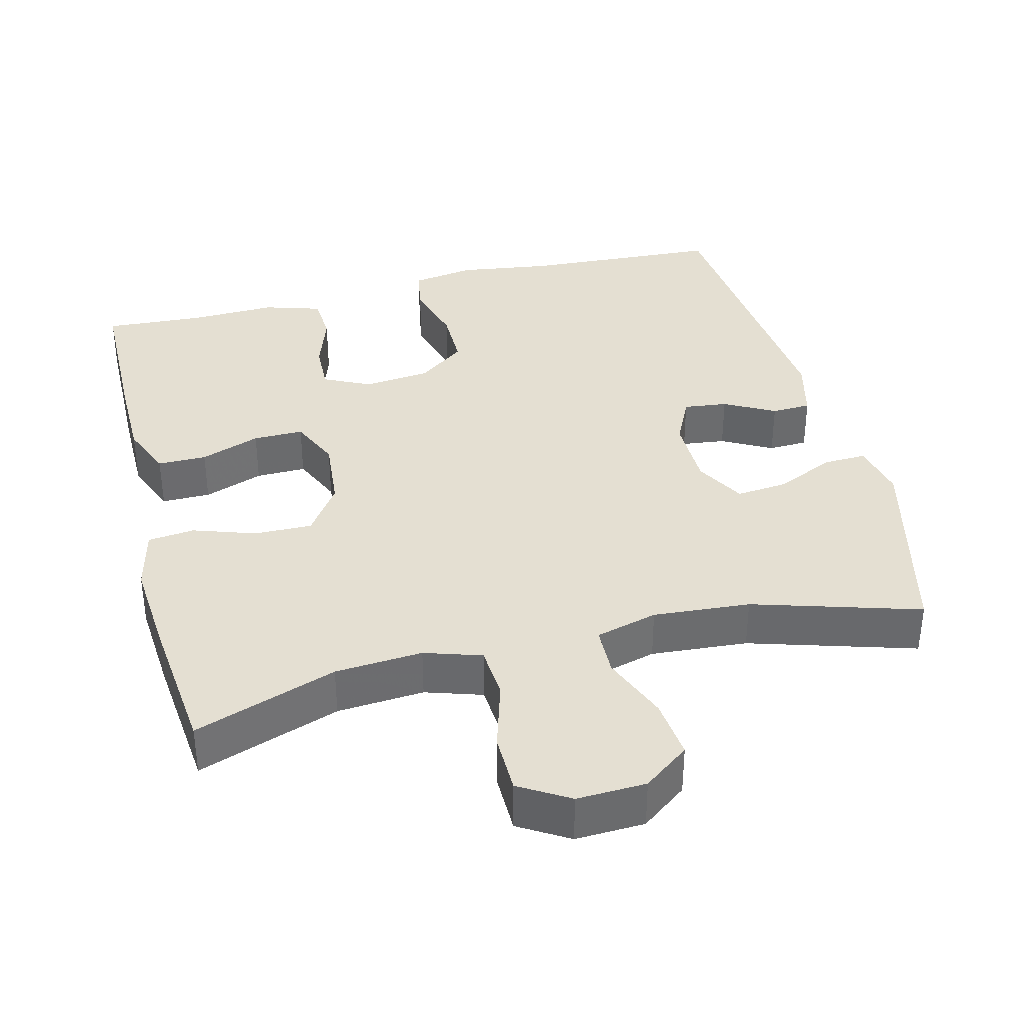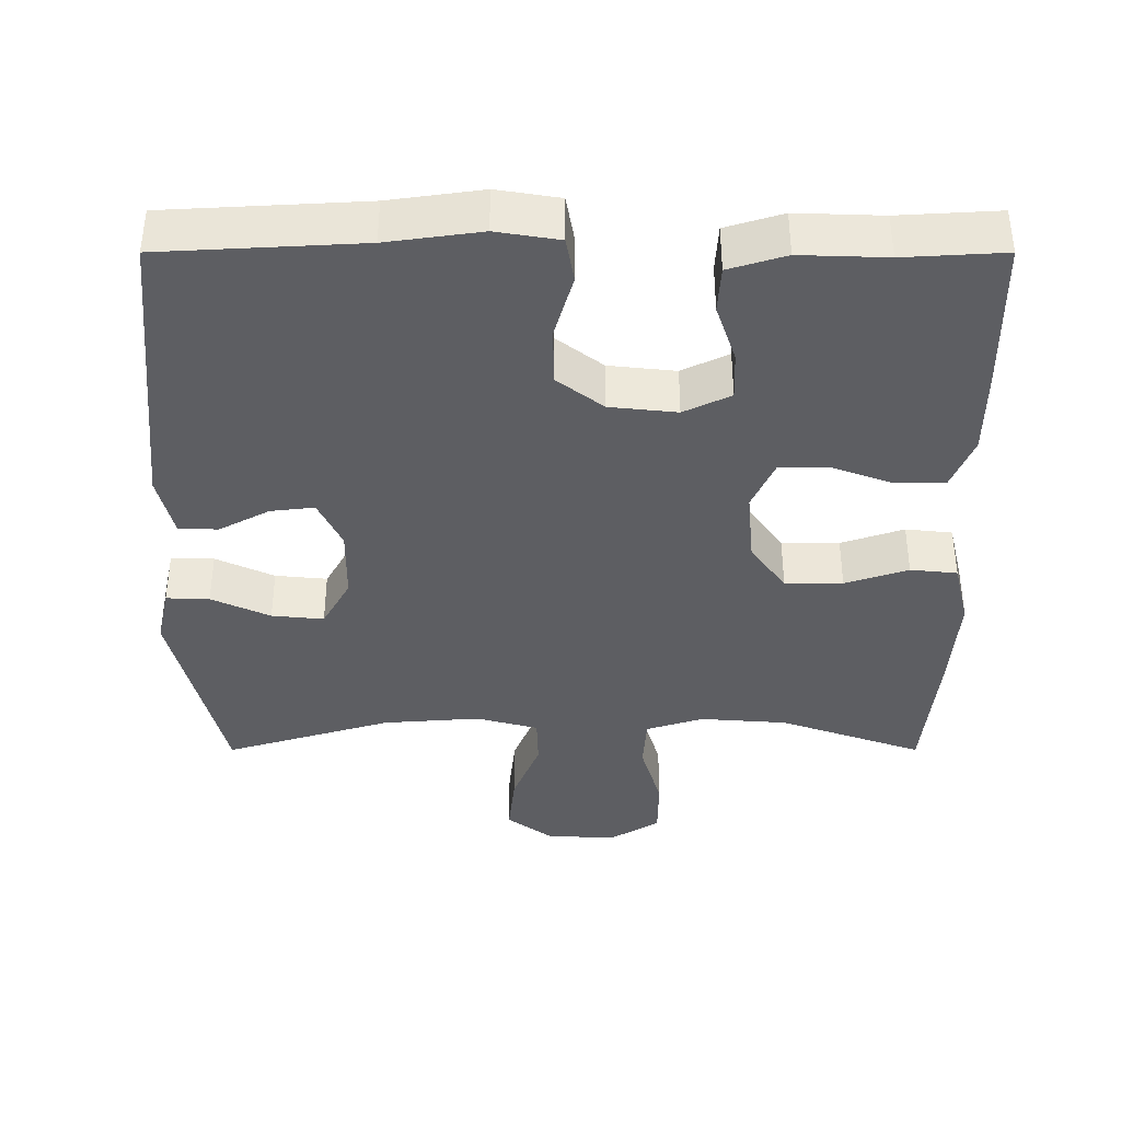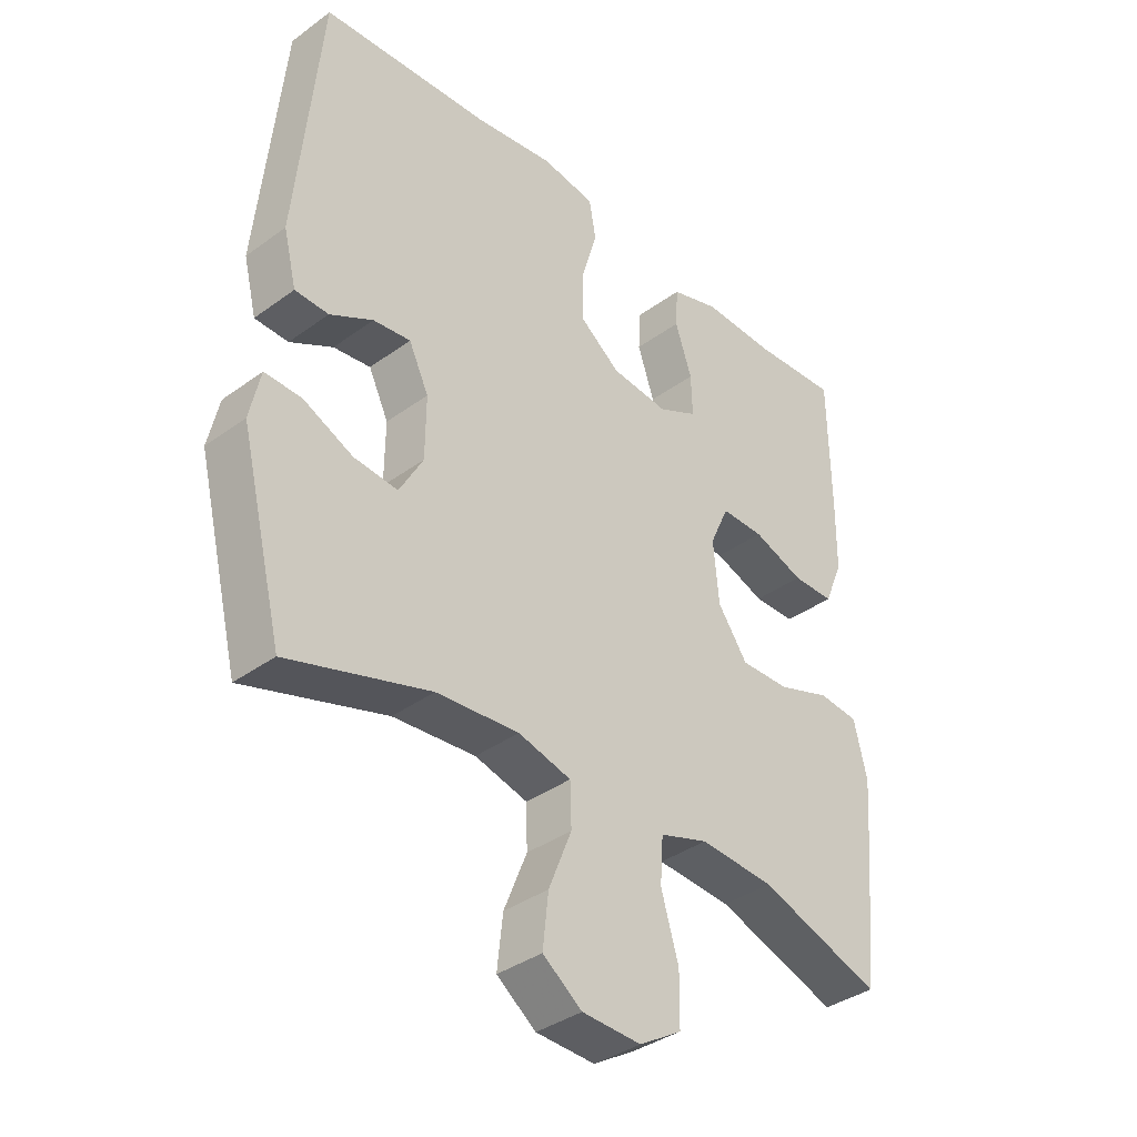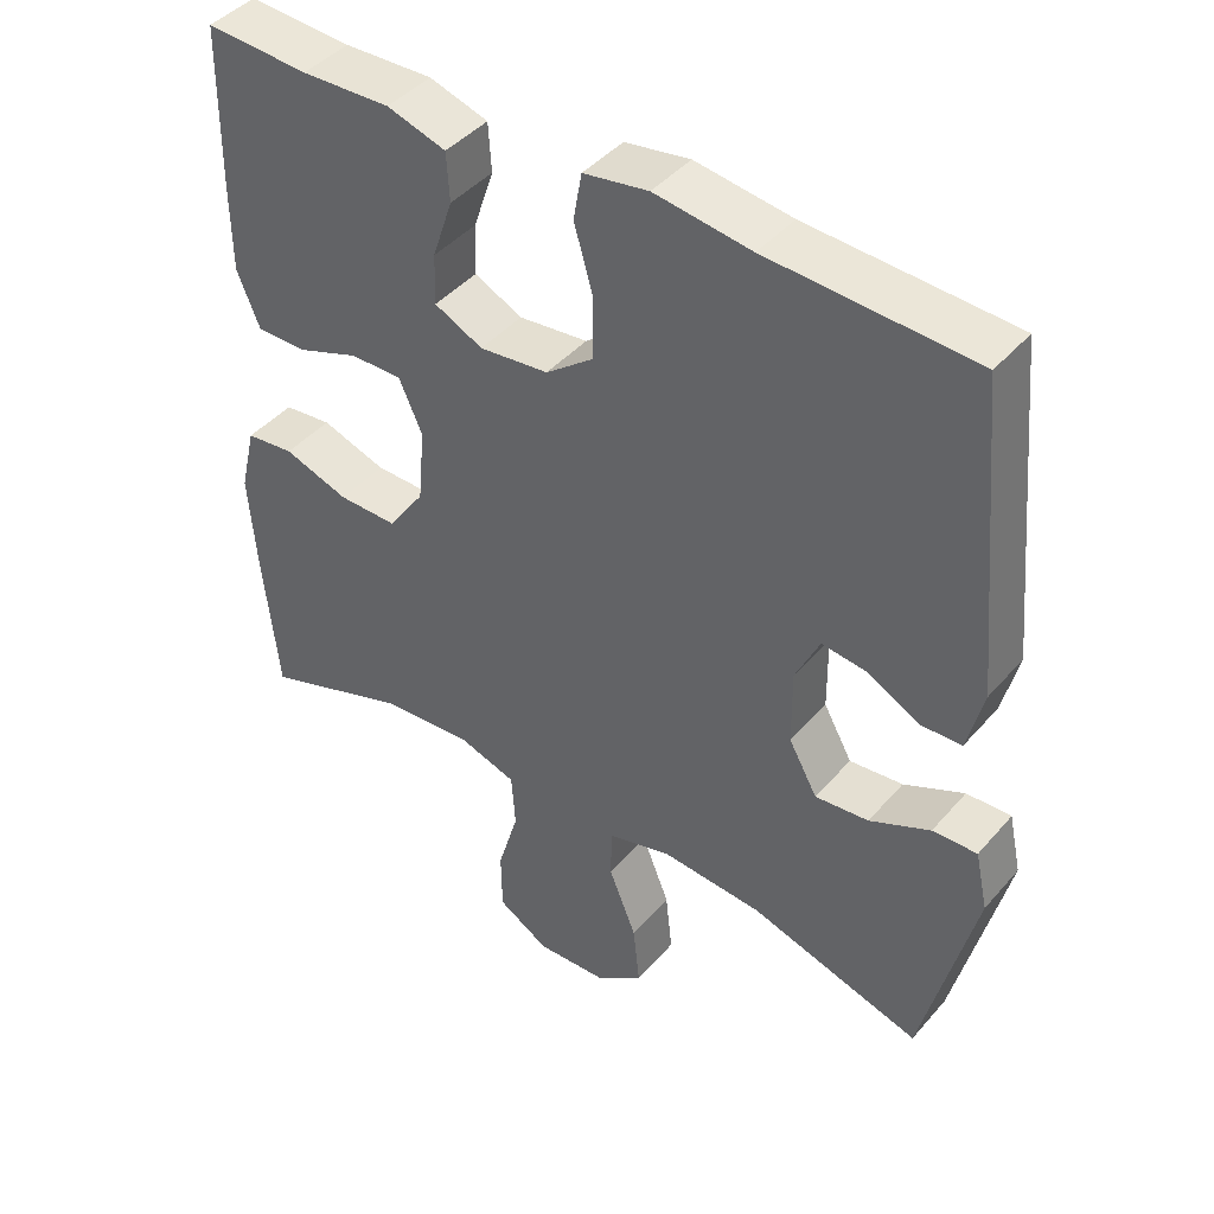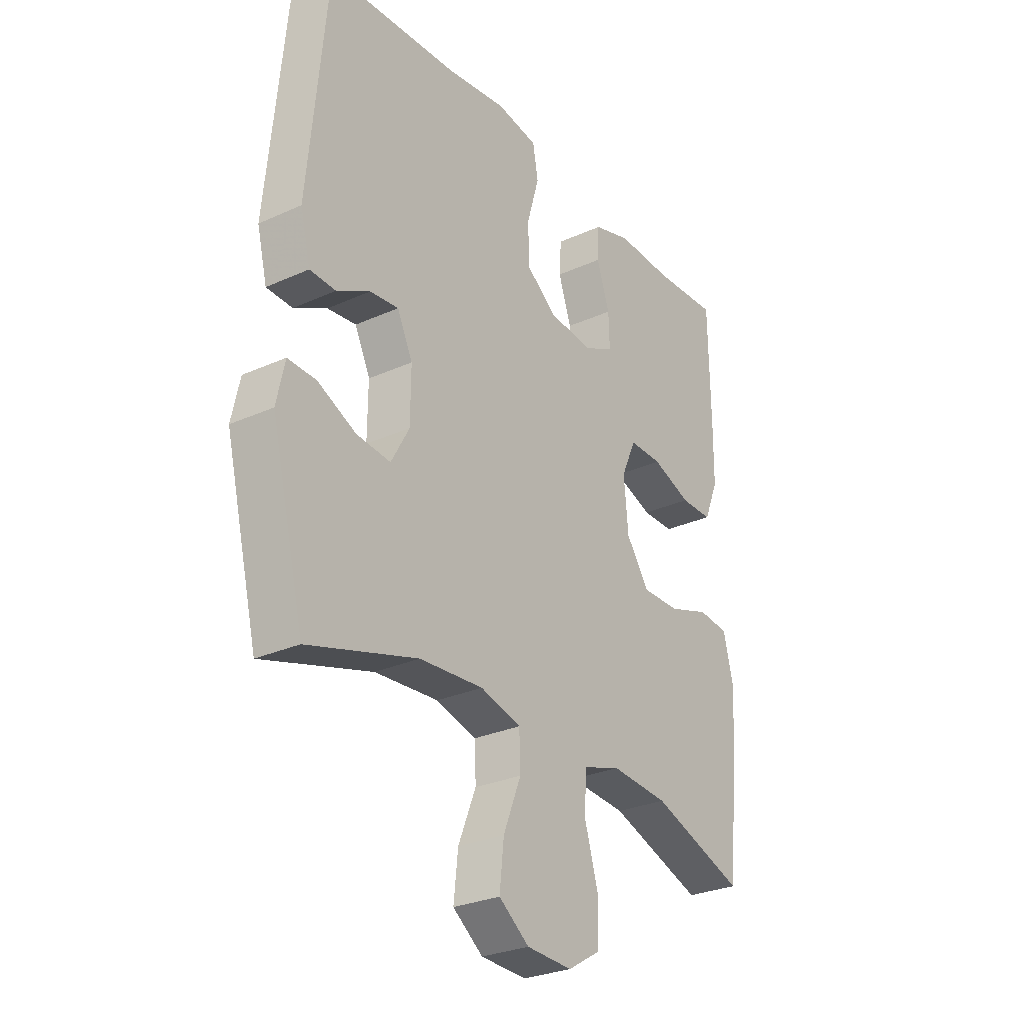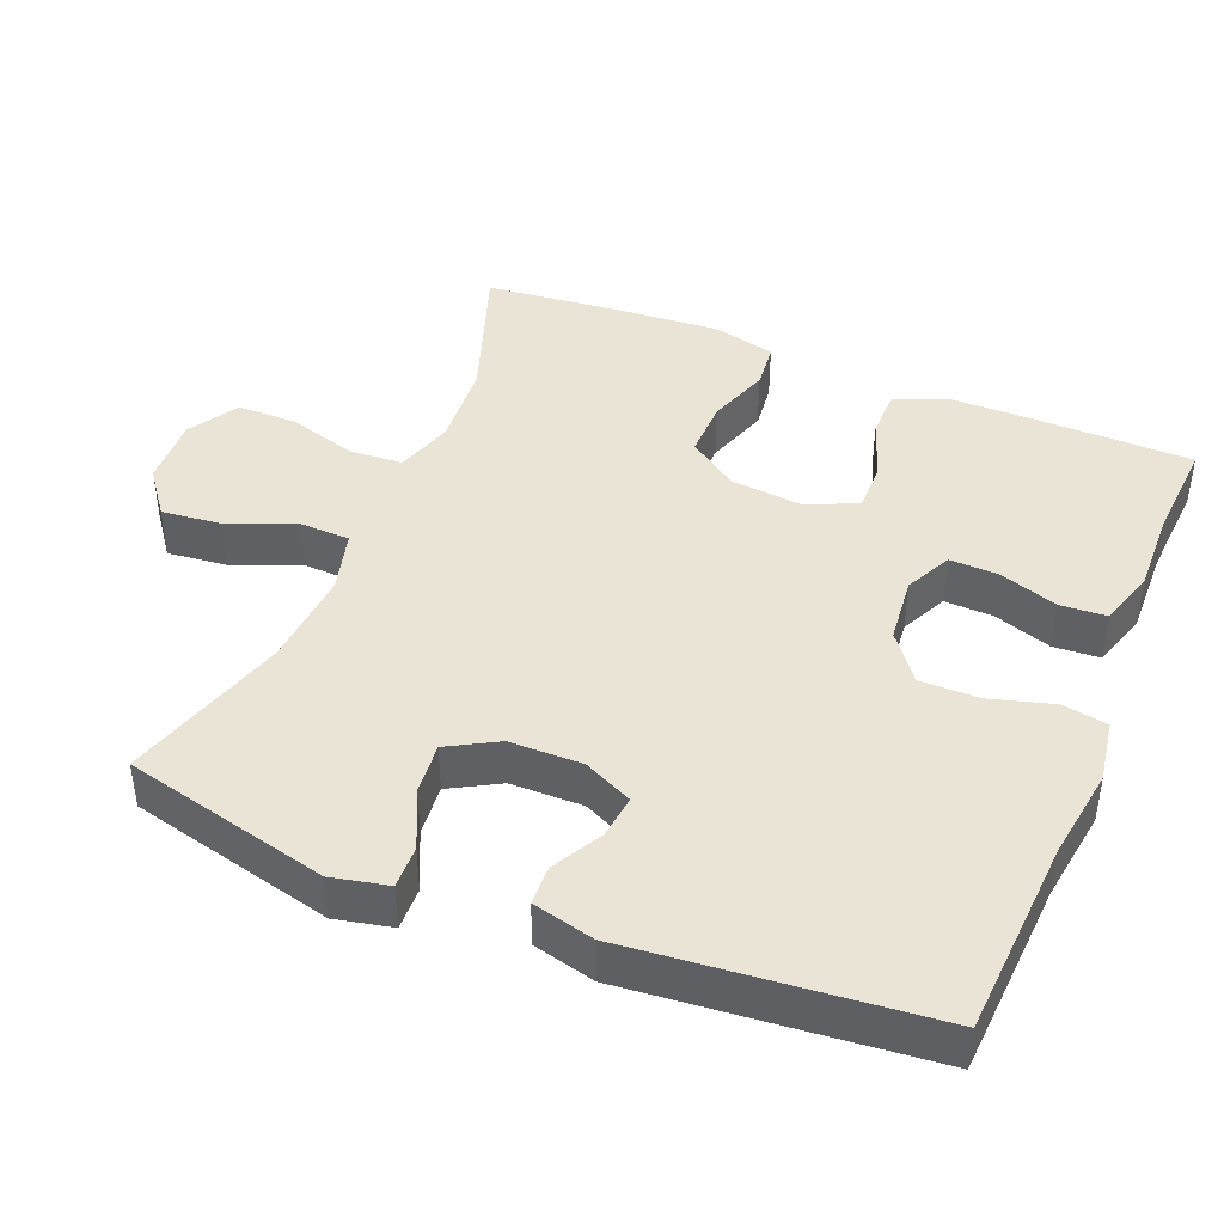
<metadata>
{"format":"obj","ext":"obj","renderer":"f3d","projection":"perspective","resolution":1024,"background":"white","views":[{"elev":36.9,"azim":165.9,"up":"+Y"},{"elev":-39.0,"azim":-0.0,"up":"+Y"},{"elev":-37.1,"azim":-46.8,"up":"+Z"},{"elev":43.1,"azim":-142.6,"up":"+Z"},{"elev":-28.4,"azim":-55.7,"up":"+Z"},{"elev":42.7,"azim":-67.7,"up":"+Y"}]}
</metadata>
<code>
v 0.5 0.07 0.5
v 0.503 0.07 0.284
v 0.502 0.07 0.17
v 0.472 0.07 0.097
v 0.405 0.07 0.097
v 0.323 0.07 0.127
v 0.254 0.07 0.128
v 0.223 0.07 0.059
v 0.232 0.07 -0.04
v 0.28 0.07 -0.109
v 0.359 0.07 -0.108
v 0.445 0.07 -0.079
v 0.509 0.07 -0.086
v 0.53 0.07 -0.174
v 0.52 0.07 -0.305
v 0.5 0.07 -0.5
v 0.304 0.07 -0.431
v 0.184 0.07 -0.422
v 0.106 0.07 -0.447
v 0.101 0.07 -0.52
v 0.129 0.07 -0.615
v 0.128 0.07 -0.697
v 0.06 0.07 -0.738
v -0.035 0.07 -0.734
v -0.098 0.07 -0.687
v -0.089 0.07 -0.604
v -0.052 0.07 -0.512
v -0.054 0.07 -0.444
v -0.139 0.07 -0.421
v -0.272 0.07 -0.431
v -0.5 0.07 -0.5
v -0.569 0.07 -0.218
v -0.552 0.07 -0.14
v -0.493 0.07 -0.142
v -0.413 0.07 -0.179
v -0.342 0.07 -0.186
v -0.304 0.07 -0.118
v -0.303 0.07 -0.018
v -0.335 0.07 0.049
v -0.395 0.07 0.042
v -0.464 0.07 0.005
v -0.518 0.07 0.007
v -0.539 0.07 0.092
v -0.5 0.07 0.5
v -0.228 0.07 0.515
v -0.1 0.07 0.533
v -0.014 0.07 0.519
v -0.003 0.07 0.457
v -0.028 0.07 0.37
v -0.028 0.07 0.289
v 0.036 0.07 0.24
v 0.128 0.07 0.23
v 0.192 0.07 0.261
v 0.19 0.07 0.328
v 0.163 0.07 0.408
v 0.167 0.07 0.472
v 0.245 0.07 0.496
v 0.363 0.07 0.492
v 0.5 0 0.5
v 0.503 0 0.284
v 0.502 0 0.17
v 0.472 0 0.097
v 0.405 0 0.097
v 0.323 0 0.127
v 0.254 0 0.128
v 0.223 0 0.059
v 0.232 0 -0.04
v 0.28 0 -0.109
v 0.359 0 -0.108
v 0.445 0 -0.079
v 0.509 0 -0.086
v 0.53 0 -0.174
v 0.52 0 -0.305
v 0.5 0 -0.5
v 0.304 0 -0.431
v 0.184 0 -0.422
v 0.106 0 -0.447
v 0.101 0 -0.52
v 0.129 0 -0.615
v 0.128 0 -0.697
v 0.06 0 -0.738
v -0.035 0 -0.734
v -0.098 0 -0.687
v -0.089 0 -0.604
v -0.052 0 -0.512
v -0.054 0 -0.444
v -0.139 0 -0.421
v -0.272 0 -0.431
v -0.5 0 -0.5
v -0.569 0 -0.218
v -0.552 0 -0.14
v -0.493 0 -0.142
v -0.413 0 -0.179
v -0.342 0 -0.186
v -0.304 0 -0.118
v -0.303 0 -0.018
v -0.335 0 0.049
v -0.395 0 0.042
v -0.464 0 0.005
v -0.518 0 0.007
v -0.539 0 0.092
v -0.5 0 0.5
v -0.228 0 0.515
v -0.1 0 0.533
v -0.014 0 0.519
v -0.003 0 0.457
v -0.028 0 0.37
v -0.028 0 0.289
v 0.036 0 0.24
v 0.128 0 0.23
v 0.192 0 0.261
v 0.19 0 0.328
v 0.163 0 0.408
v 0.167 0 0.472
v 0.245 0 0.496
v 0.363 0 0.492
f 55 56 57 58
f 54 55 58 1
f 53 54 1 2
f 52 53 2 3
f 51 52 3 4
f 46 47 48 49
f 45 46 49 50
f 44 45 50
f 43 44 50 51
f 40 41 42 43
f 39 40 43 51
f 32 33 34 35
f 30 31 32 35
f 29 30 35 36
f 28 29 36 37
f 24 25 26 27
f 24 27 28
f 23 24 28
f 20 21 22 23
f 19 20 23 28
f 18 19 28 37
f 14 15 16 17
f 11 12 13 14
f 10 11 14 17
f 9 10 17 18
f 51 4 5 6
f 51 6 7
f 38 39 51 7
f 37 38 7 8
f 8 9 18 37
f 116 115 114 113
f 59 116 113 112
f 60 59 112 111
f 61 60 111 110
f 62 61 110 109
f 107 106 105 104
f 108 107 104 103
f 108 103 102
f 109 108 102 101
f 101 100 99 98
f 109 101 98 97
f 93 92 91 90
f 93 90 89 88
f 94 93 88 87
f 95 94 87 86
f 85 84 83 82
f 86 85 82
f 86 82 81
f 81 80 79 78
f 86 81 78 77
f 95 86 77 76
f 75 74 73 72
f 72 71 70 69
f 75 72 69 68
f 76 75 68 67
f 64 63 62 109
f 65 64 109
f 65 109 97 96
f 66 65 96 95
f 95 76 67 66
f 1 59 60 2
f 2 60 61 3
f 3 61 62 4
f 4 62 63 5
f 5 63 64 6
f 6 64 65 7
f 7 65 66 8
f 8 66 67 9
f 9 67 68 10
f 10 68 69 11
f 11 69 70 12
f 12 70 71 13
f 13 71 72 14
f 14 72 73 15
f 15 73 74 16
f 16 74 75 17
f 17 75 76 18
f 18 76 77 19
f 19 77 78 20
f 20 78 79 21
f 21 79 80 22
f 22 80 81 23
f 23 81 82 24
f 24 82 83 25
f 25 83 84 26
f 26 84 85 27
f 27 85 86 28
f 28 86 87 29
f 29 87 88 30
f 30 88 89 31
f 31 89 90 32
f 32 90 91 33
f 33 91 92 34
f 34 92 93 35
f 35 93 94 36
f 36 94 95 37
f 37 95 96 38
f 38 96 97 39
f 39 97 98 40
f 40 98 99 41
f 41 99 100 42
f 42 100 101 43
f 43 101 102 44
f 44 102 103 45
f 45 103 104 46
f 46 104 105 47
f 47 105 106 48
f 48 106 107 49
f 49 107 108 50
f 50 108 109 51
f 51 109 110 52
f 52 110 111 53
f 53 111 112 54
f 54 112 113 55
f 55 113 114 56
f 56 114 115 57
f 57 115 116 58
f 58 116 59 1

</code>
